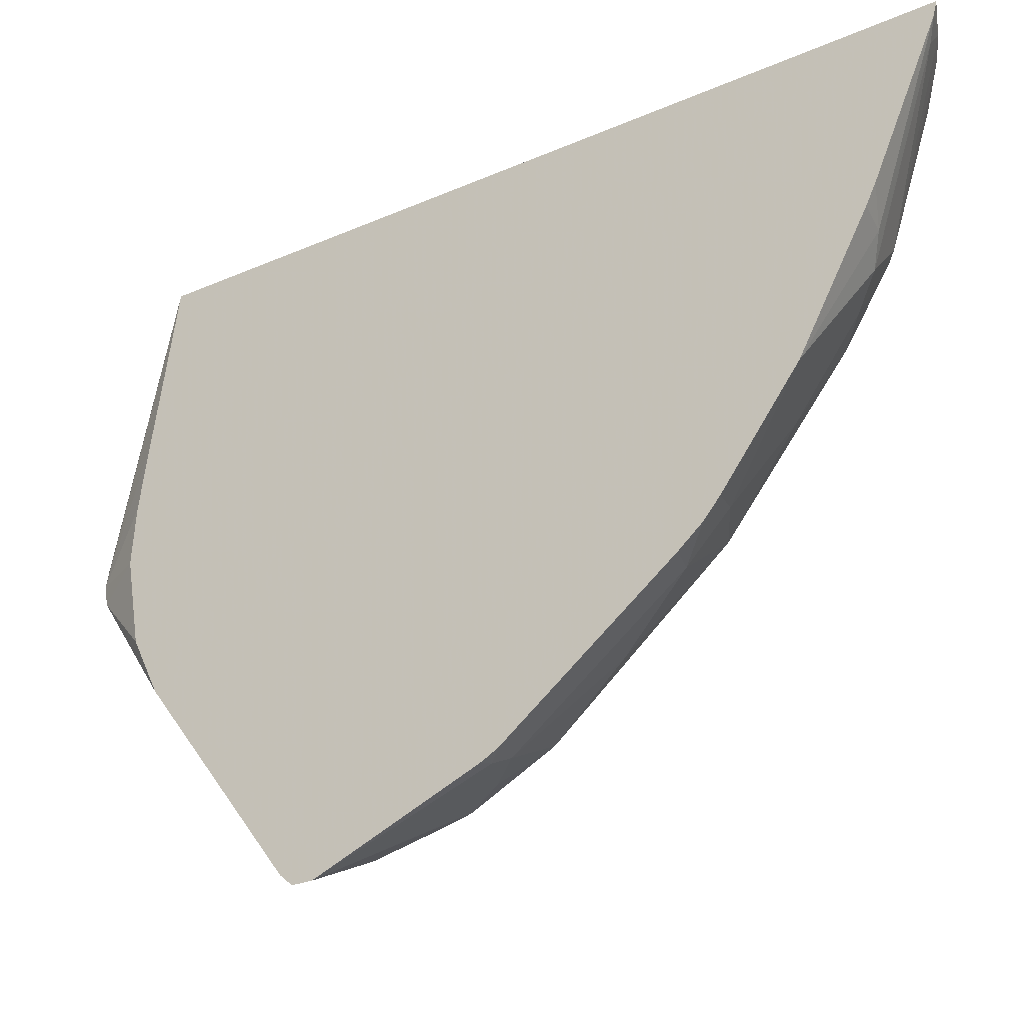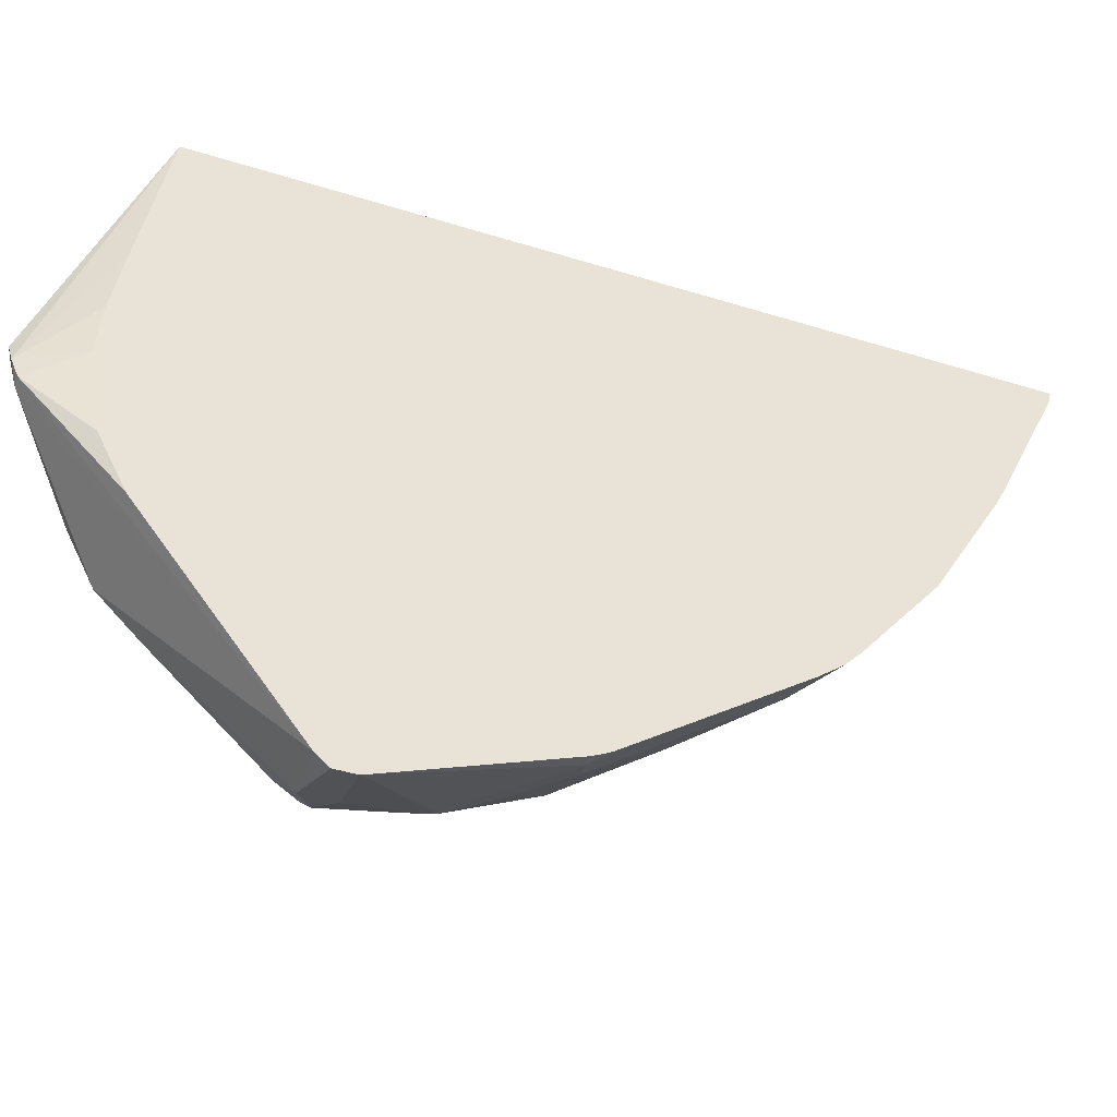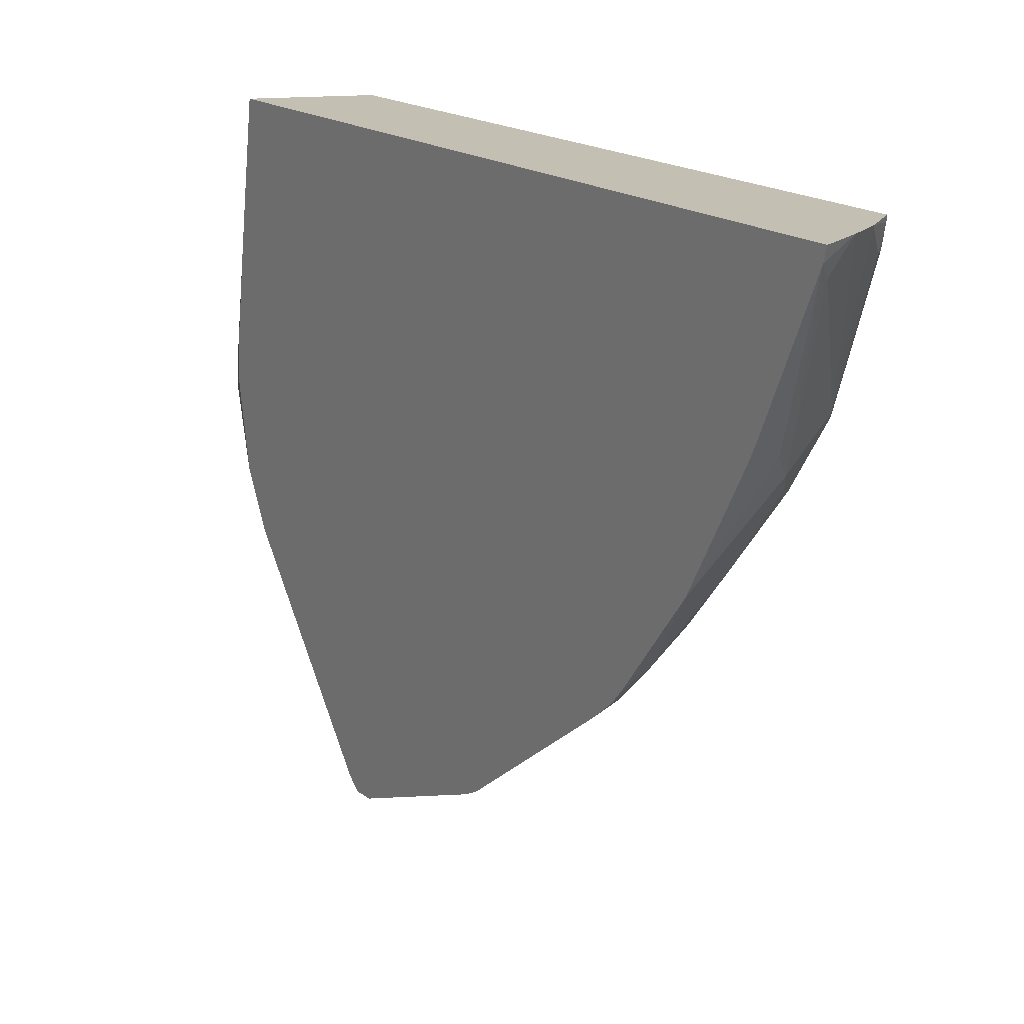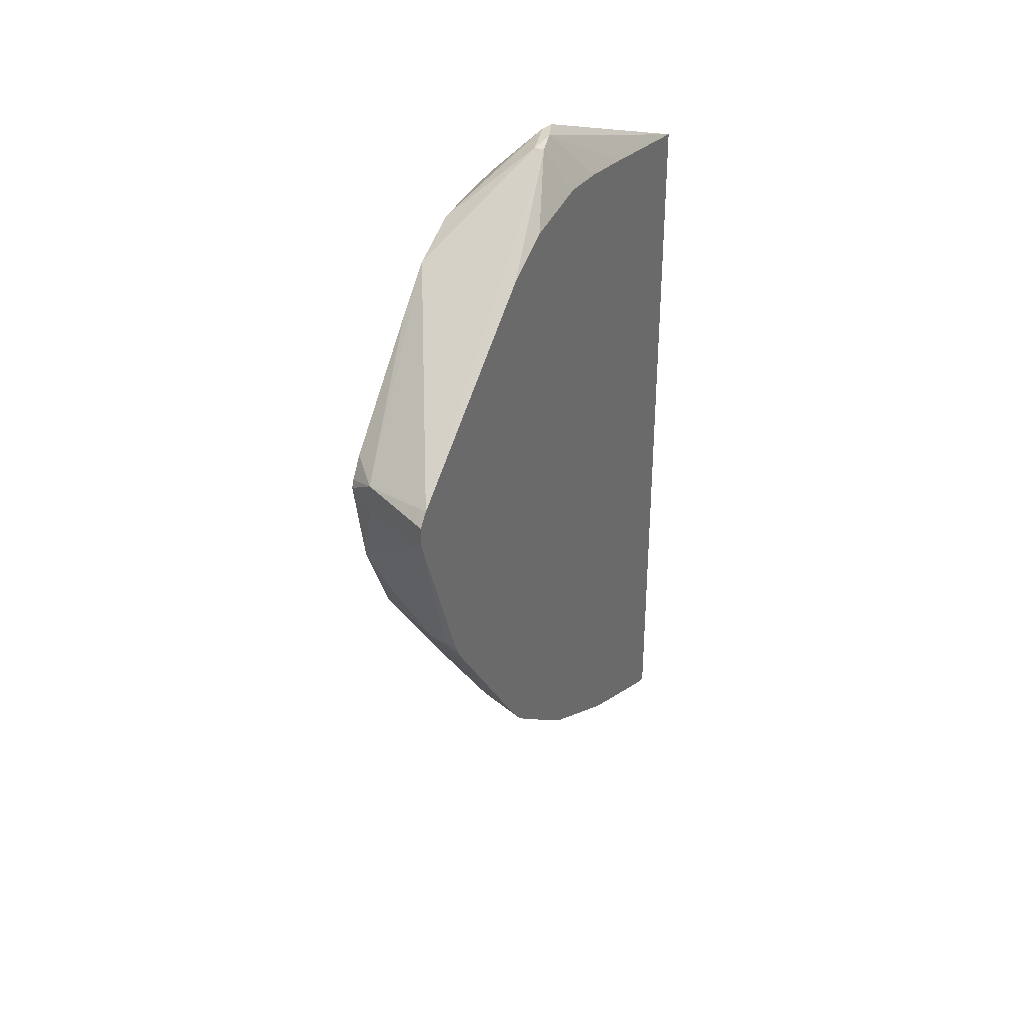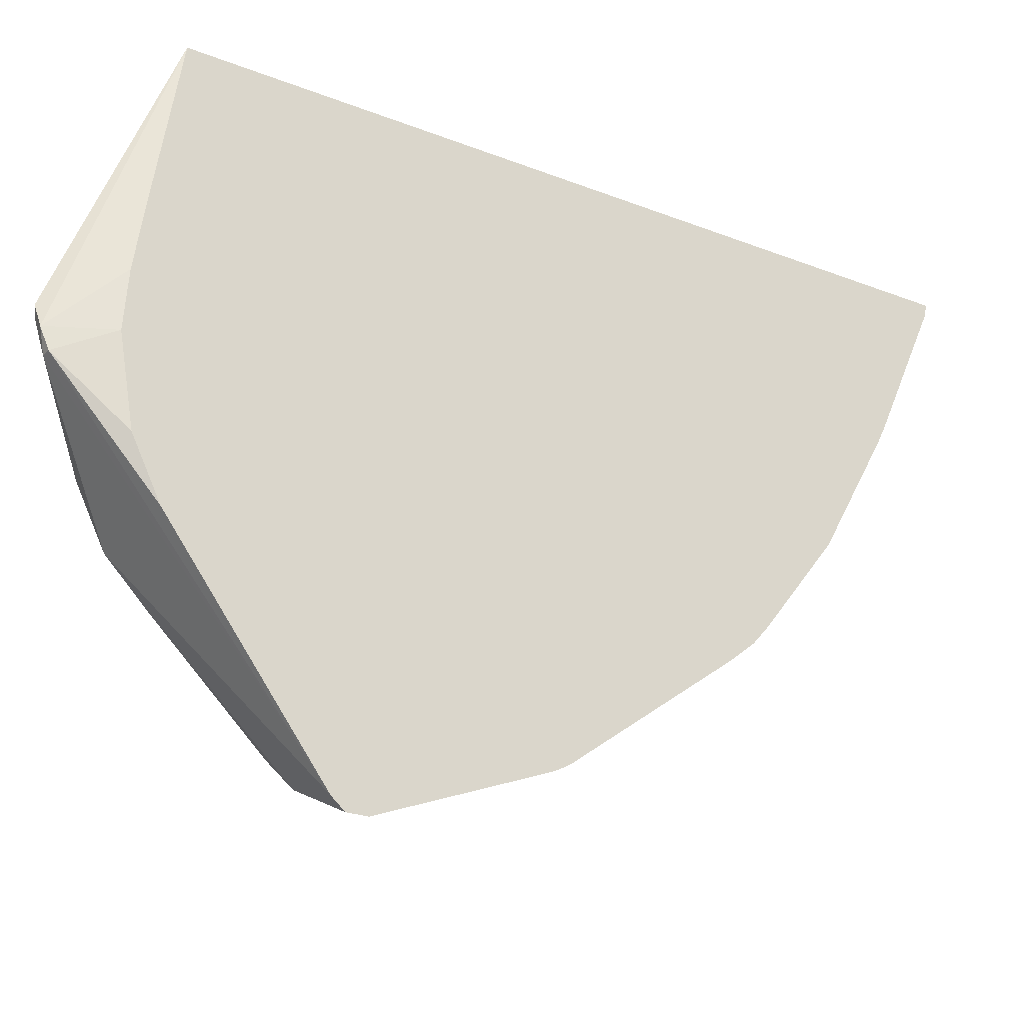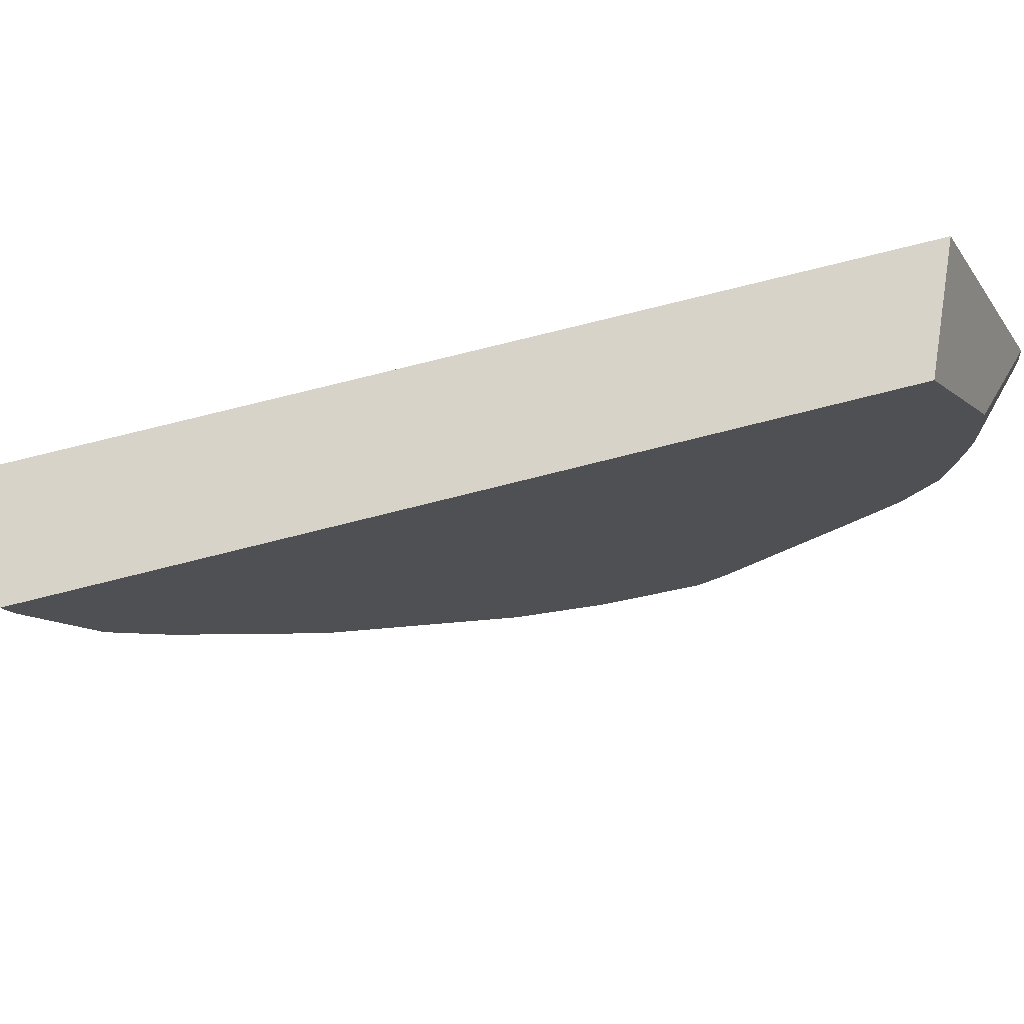
<metadata>
{"format":"obj","ext":"obj","renderer":"f3d","projection":"perspective","resolution":1024,"background":"white","views":[{"elev":-27.6,"azim":-56.3,"up":"+Z"},{"elev":-45.6,"azim":-109.7,"up":"+Z"},{"elev":17.8,"azim":-34.3,"up":"+Z"},{"elev":33.2,"azim":-154.8,"up":"+Y"},{"elev":-25.0,"azim":-122.4,"up":"+Z"},{"elev":76.5,"azim":75.9,"up":"+Z"}]}
</metadata>
<code>
v 0.2695 -0.1771 -0.1975
v 0.2695 -0.1746 -0.2074
v 0.2996 -0.1642 -0.1975
v 0.2695 0.4167 -0.1975
v 0.2797 -0.167 -0.2176
v 0.2695 -0.1281 -0.3107
v 0.2952 -0.1165 -0.3263
v 0.3107 -0.1049 -0.3418
v 0.3418 -0.1049 -0.3107
v 0.3218 -0.1531 -0.1975
v 0.3472 0.3844 -0.1975
v 0.3472 0.435 -0.3107
v 0.2952 0.4894 -0.3884
v 0.29 0.4868 -0.404
v 0.2695 0.435 -0.3107
v 0.2695 -0.1211 -0.3247
v 0.2695 -0.07126 -0.4141
v 0.3263 -0.08541 -0.3574
v 0.3263 -0.03883 -0.4195
v 0.3472 -0.09807 -0.3161
v 0.3472 -0.1319 -0.2176
v 0.3418 -0.1359 -0.2176
v 0.3472 -0.1353 -0.2013
v 0.3472 -0.1357 -0.1975
v 0.3472 0.4414 -0.3761
v 0.3004 0.4868 -0.3936
v 0.2952 0.4816 -0.4195
v 0.2874 0.4816 -0.4195
v 0.2695 0.4458 -0.404
v 0.2695 0.4428 -0.3628
v 0.2695 -0.01515 -0.487
v 0.2952 -0.007715 -0.4816
v 0.3472 -0.0648 -0.3675
v 0.3472 0.02256 -0.4746
v 0.3472 0.4414 -0.3815
v 0.3159 0.4713 -0.4091
v 0.3472 0.435 -0.4661
v 0.3472 0.4323 -0.4715
v 0.3472 0.4142 -0.5075
v 0.2695 0.3006 -0.6572
v 0.2695 0.435 -0.4661
v 0.2695 0.4142 -0.5075
v 0.2695 0.4249 -0.4863
v 0.2695 -0.003344 -0.5005
v 0.2952 0.02334 -0.5127
v 0.3263 0.08551 -0.5437
v 0.3472 0.1502 -0.5799
v 0.3472 0.4401 -0.4094
v 0.3472 0.3832 -0.5386
v 0.3263 0.2952 -0.637
v 0.2695 0.2911 -0.6654
v 0.2695 0.01453 -0.5154
v 0.2952 0.1476 -0.6059
v 0.3263 0.1786 -0.6059
v 0.3472 0.2123 -0.611
v 0.3472 0.3034 -0.6141
v 0.3472 0.2879 -0.6245
v 0.3472 0.2821 -0.6265
v 0.3107 0.2757 -0.6447
v 0.2695 0.2759 -0.6654
v 0.2695 0.1389 -0.6086
v 0.2797 0.1515 -0.6137
v 0.3107 0.1825 -0.6137
v 0.3418 0.2136 -0.6137
v 0.3263 0.2718 -0.637
v 0.3472 0.22 -0.613
v 0.3472 0.2459 -0.6187
v 0.2695 0.1528 -0.6162
v 0.2695 0.146 -0.6128
f 27 37 38
f 27 38 39
f 27 39 40
f 27 40 28
f 28 41 29
f 28 40 42
f 32 44 45
f 28 43 41
f 31 44 32
f 32 45 34
f 34 45 46
f 34 46 47
f 26 37 27
f 28 42 43
f 26 36 37
f 12 26 13
f 25 35 26
f 35 48 36
f 13 26 27
f 13 27 14
f 14 27 28
f 14 28 29
f 14 29 30
f 26 35 36
f 14 30 15
f 17 32 19
f 18 19 33
f 18 33 20
f 19 32 34
f 19 34 33
f 21 23 22
f 17 31 32
f 36 48 37
f 54 64 55
f 39 50 40
f 65 67 66
f 62 69 68
f 61 69 62
f 60 62 68
f 60 63 62
f 60 64 63
f 59 65 60
f 58 67 65
f 58 65 59
f 55 65 66
f 55 60 65
f 55 64 60
f 54 63 64
f 53 63 54
f 39 49 50
f 53 62 63
f 52 61 53
f 51 59 60
f 50 56 57
f 50 59 51
f 50 58 59
f 50 57 58
f 49 56 50
f 47 54 55
f 47 53 54
f 46 53 47
f 45 53 46
f 45 52 53
f 44 52 45
f 40 50 51
f 53 61 62
f 12 25 26
f 1 30 29
f 11 35 25
f 4 11 12
f 3 9 10
f 3 5 9
f 2 8 5
f 2 7 8
f 2 6 7
f 2 5 3
f 1 6 2
f 1 16 6
f 1 17 16
f 1 31 17
f 1 44 31
f 1 52 44
f 1 61 52
f 4 12 13
f 11 25 12
f 1 60 68
f 1 51 60
f 1 40 51
f 1 42 40
f 1 43 42
f 1 41 43
f 1 29 41
f 1 15 30
f 1 4 15
f 1 11 4
f 1 24 11
f 1 10 24
f 1 3 10
f 1 2 3
f 1 68 69
f 4 13 14
f 1 69 61
f 5 8 9
f 4 14 15
f 11 48 35
f 11 37 48
f 11 38 37
f 11 39 38
f 11 49 39
f 11 56 49
f 11 57 56
f 11 67 58
f 11 66 67
f 11 55 66
f 11 47 55
f 11 34 47
f 11 33 34
f 11 20 33
f 11 58 57
f 11 23 21
f 11 21 20
f 7 16 17
f 7 17 8
f 8 18 9
f 8 17 19
f 8 19 18
f 9 18 20
f 6 16 7
f 9 21 22
f 9 22 10
f 10 22 23
f 10 23 24
f 11 24 23
f 9 20 21

</code>
